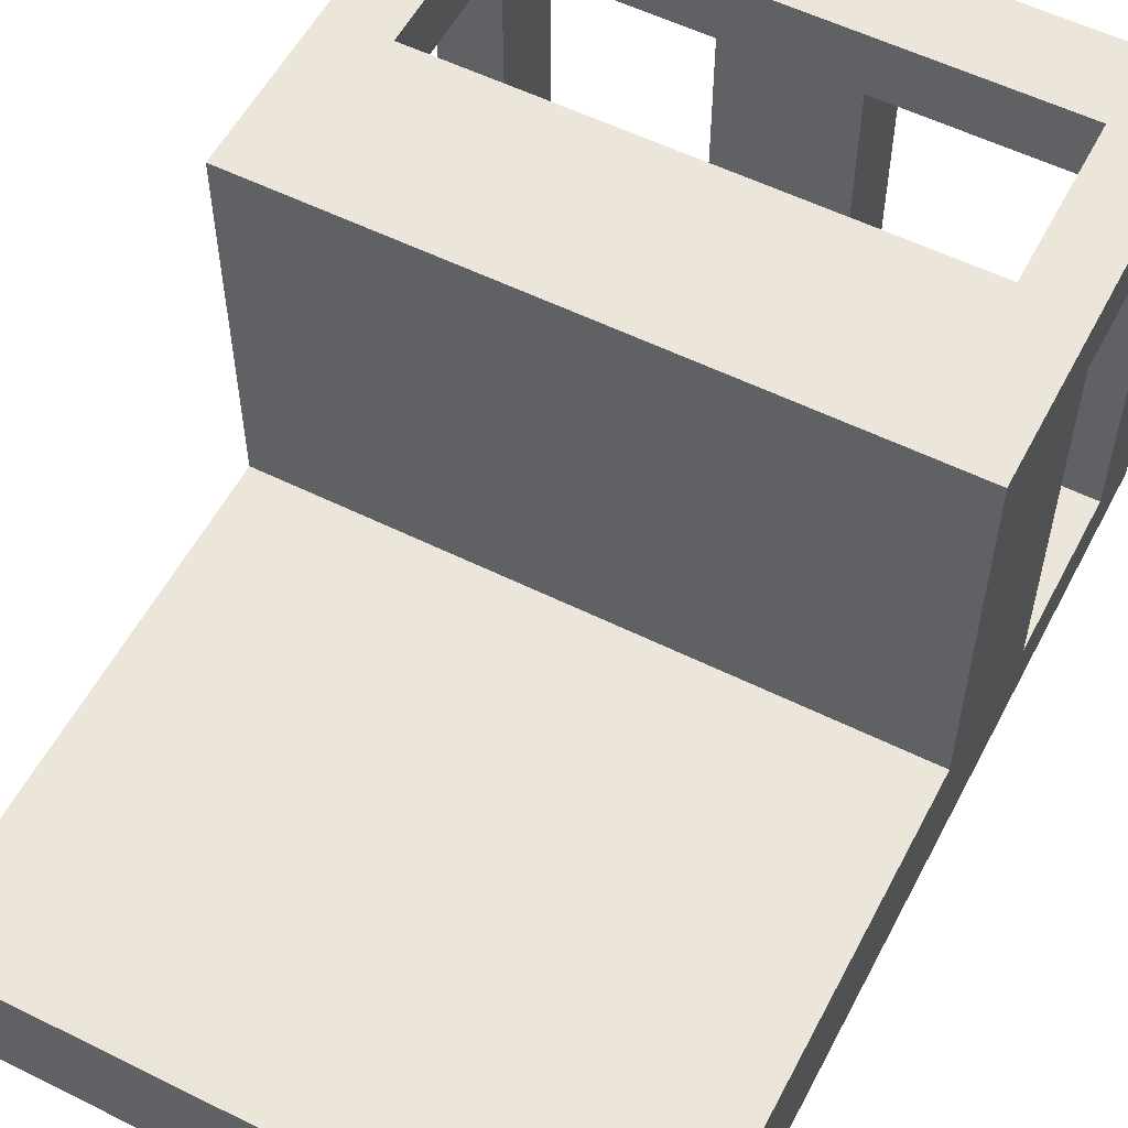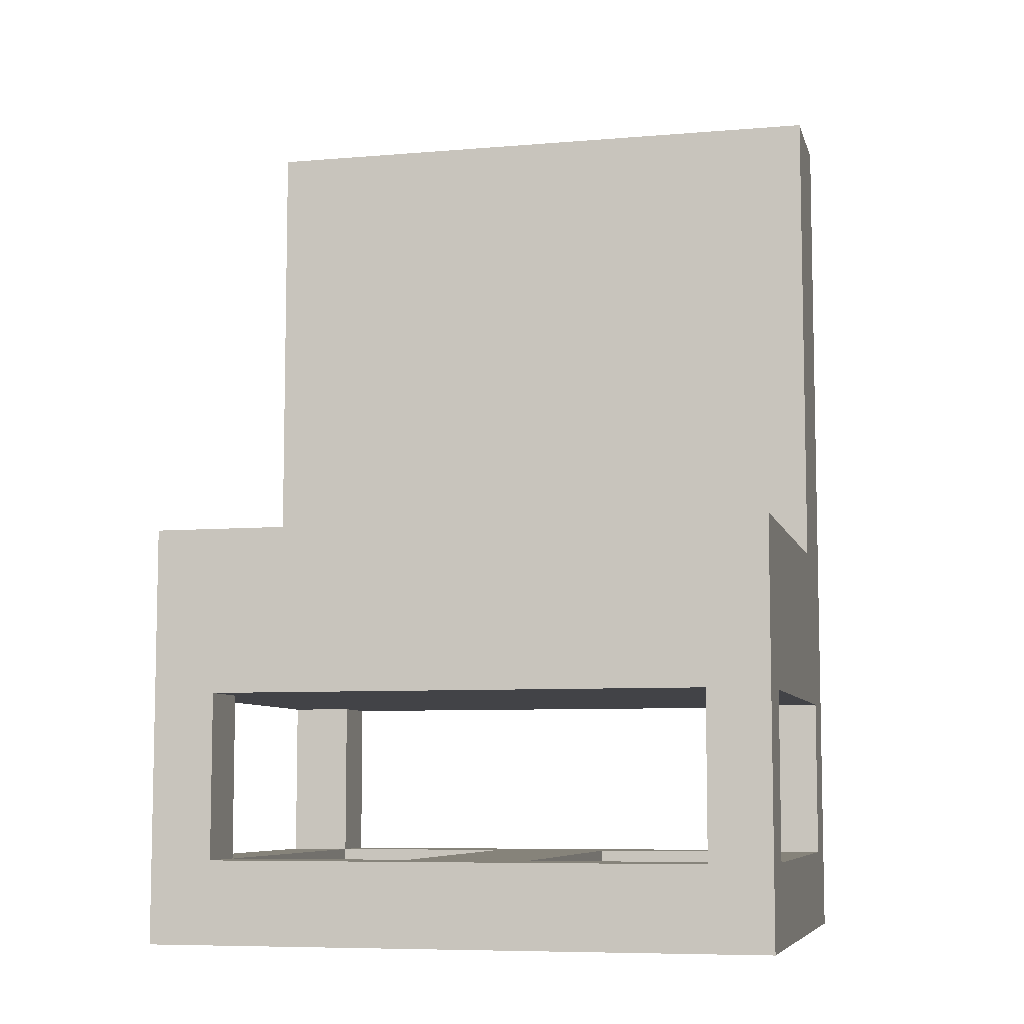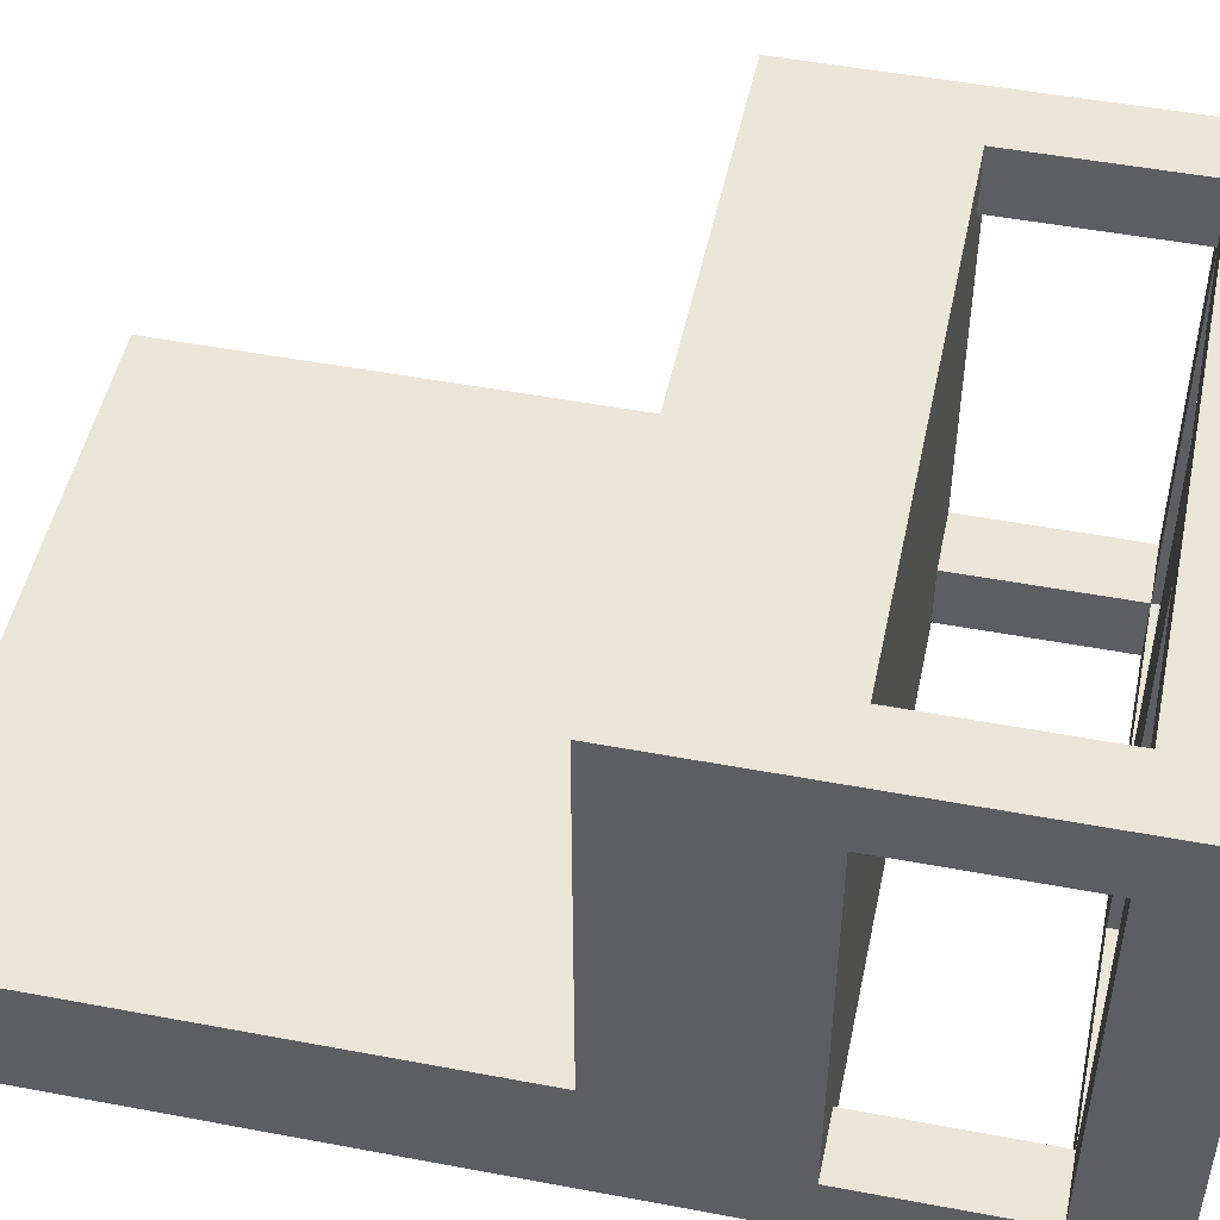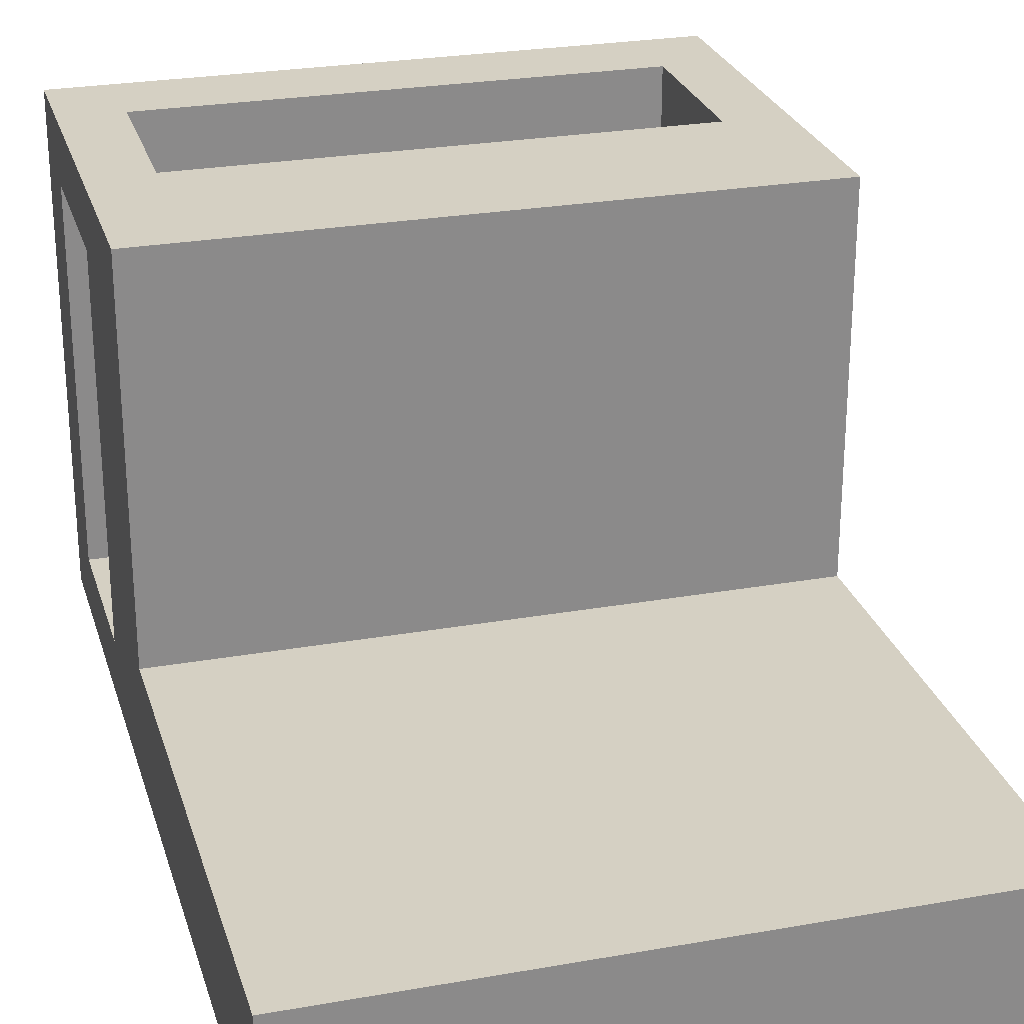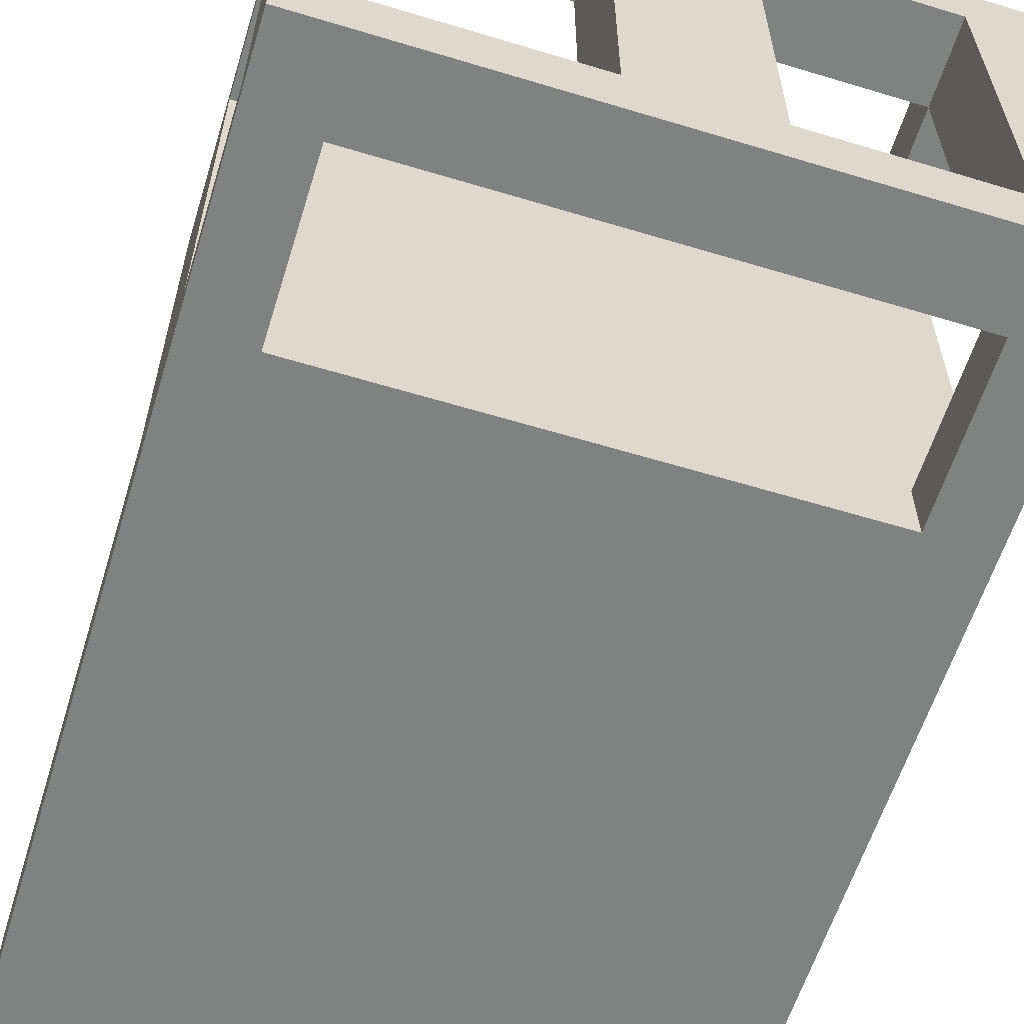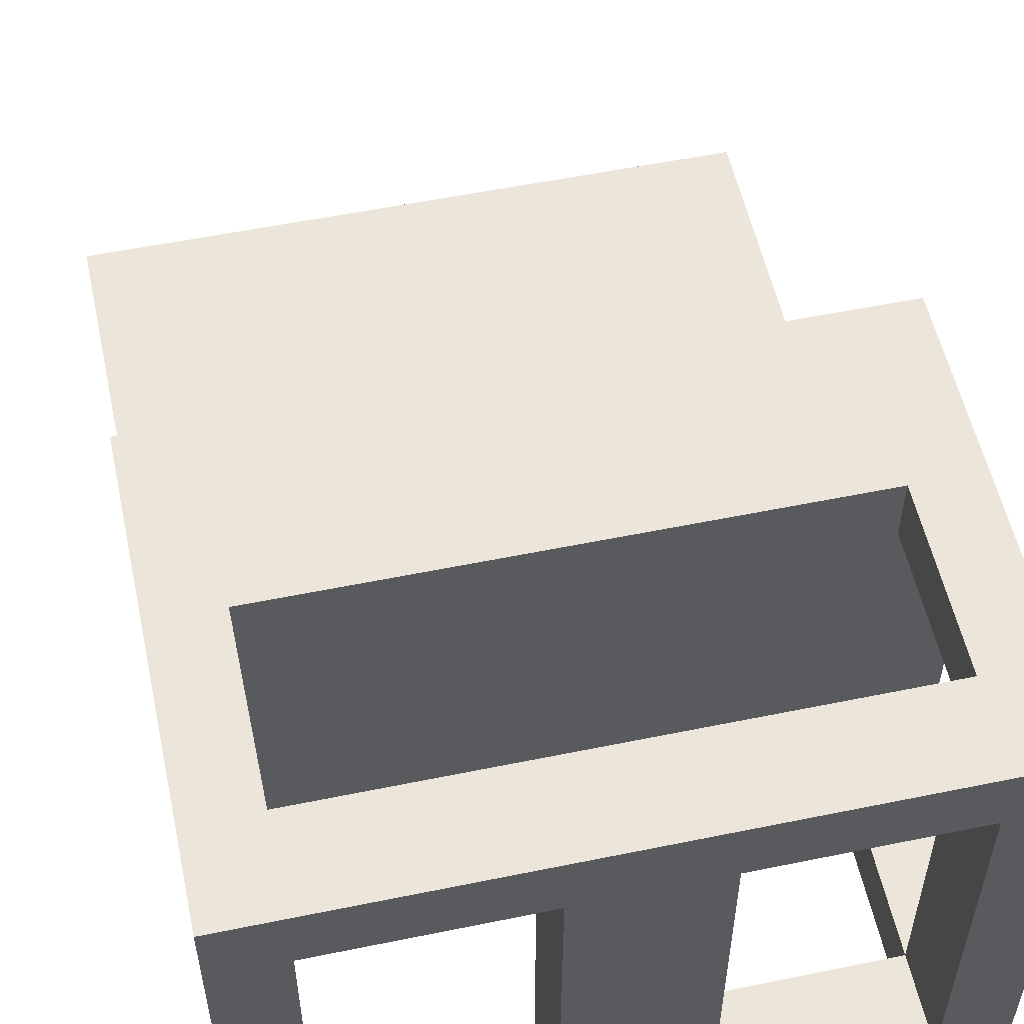
<metadata>
{"format":"obj","ext":"obj","renderer":"f3d","projection":"perspective","resolution":1024,"background":"white","views":[{"elev":56.1,"azim":-152.6,"up":"+Z"},{"elev":-7.5,"azim":13.5,"up":"+Y"},{"elev":49.3,"azim":-78.2,"up":"+Z"},{"elev":26.3,"azim":164.4,"up":"+Z"},{"elev":-60.3,"azim":-17.2,"up":"+Z"},{"elev":55.1,"azim":-12.2,"up":"+Z"}]}
</metadata>
<code>
o Chair
v -0.5 0.6668 -0.5
v 0.625 0.1667 -0.5
v 0.625 0.6668 -0.5
v -0.5 0 0.375
v 0.625 0.1667 0.5
v -0.625 0.1667 -0.5
v 0.625 1.833 -0.5
v -0.5 0 0.5
v -0.5 0 -0.5
v -0.625 0.1667 0.5
v -0.625 0.6668 0.375
v 0.125 0.1667 -0.375
v 0.625 0 -0.5
v 0.125 0.1667 0.375
v -0.625 0 0.375
v 0.625 0.6668 0.375
v 0.5 0.1667 0.375
v -0.625 0.6668 0.5
v 0.5 0.1667 -0.375
v -0.5 0 -0.375
v 0.125 0 -0.375
v -0.625 0 0.5
v 0.625 0.6668 -0.375
v -0.625 0.6668 -0.5
v 0.125 0 0.375
v 0.625 0.5 -0.5
v -0.5 0.1667 0.375
v -0.125 0.1667 0.375
v -0.625 0 -0.5
v -0.625 0.6668 -0.375
v -0.125 0.1667 -0.375
v 0.625 0 -0.375
v -0.5 0.1667 -0.375
v -0.625 0 -0.375
v 0.625 0 0.375
v -0.125 0 -0.375
v 0.5 0.6668 -0.5
v -0.125 0 0.375
v 0.625 0.6668 0.5
v 0.625 0.5 0.5
v 0.5 0 -0.5
v -0.625 1.833 -0.5
v 0.625 0 0.5
v 0.5 0 -0.375
v -0.625 0.5 -0.5
v -0.625 0.5 0.5
v 0.5 0 0.375
v 0.625 1.833 -0.25
v 0.5 0.6668 0.5
v 0.625 0.8333 0.5
v 0.5 0 0.5
v 0.625 0.8333 -0.25
v -0.625 0.8333 0.5
v -0.625 1.833 -0.25
v -0.625 0.8333 -0.25
v 0.5 0.5 0.375
v 0.625 0.5 0.375
v 0.5 0.5 0.5
v 0.5 0.5 -0.375
v 0.5 0.5 -0.5
v 0.625 0.5 -0.375
v -0.625 0.5 -0.375
v -0.5 0.5 -0.5
v -0.5 0.5 -0.375
v -0.5 0.5 0.5
v -0.5032 0.6655 0.5
v -0.625 0.5 0.375
v -0.5 0.5 0.375
v 0.625 1.833 -0.375
v -0.625 1.833 -0.375
v 0.625 0.1667 0.375
v 0.625 0.1667 -0.375
v -0.5 0.1667 0.5
v 0.5 0.1667 0.5
v -0.5 0.1667 -0.5
v 0.5 0.1667 -0.5
v -0.625 0.1667 0.375
v -0.625 0.1667 -0.375
v 0.625 0.8333 0.5
v 0.625 0.8333 -0.25
v -0.625 0.8333 0.5
v -0.625 0.8333 -0.25
f 52 23 69
f 49 39 50
f 28 73 74
f 31 12 76
f 55 54 70
f 11 18 53
f 55 70 30
f 16 23 52 50
f 48 69 70 54
f 57 56 59 61
f 65 68 56 58
f 64 63 60 59
f 68 67 62 64
f 68 64 59 56
f 4 20 33 27
f 75 6 45 63
f 45 6 78 62
f 9 29 6 75
f 4 27 28 38
f 24 42 1
f 53 66 49 50
f 7 3 37
f 60 37 3 26
f 52 48 54 55
f 57 61 23 16
f 40 57 16 39
f 74 58 56 17
f 5 71 57 40
f 71 5 43 35
f 17 56 57 71
f 19 72 61 59
f 76 19 59 60
f 20 34 29 9
f 32 35 47 44
f 72 2 26 61
f 26 2 76 60
f 72 32 13 2
f 13 41 76 2
f 78 33 64 62
f 34 78 6 29
f 13 32 44 41
f 33 75 63 64
f 79 80 82 81
f 31 28 14 12
f 21 44 19 12
f 7 37 1 42
f 8 73 10 22
f 15 22 10 77
f 35 43 51 47
f 22 15 4 8
f 73 27 68 65
f 77 67 68 27
f 69 7 42 70
f 7 69 23 3
f 47 17 19 44
f 50 39 16
f 69 48 52
f 67 11 30 62
f 18 11 67 46
f 25 21 12 14
f 55 30 11 53
f 53 18 66
f 46 65 66 18
f 74 51 43 5
f 26 3 23 61
f 17 71 72 19
f 33 78 77 27
f 74 17 14
f 28 27 73
f 74 14 28
f 74 73 8 51
f 78 34 15 77
f 38 36 21 25
f 20 9 36
f 9 41 36
f 41 44 21
f 25 47 51
f 25 51 8
f 8 4 38
f 25 8 38
f 36 41 21
f 20 4 15 34
f 32 72 71 35
f 76 41 9 75
f 65 58 49 66
f 74 5 40 58
f 25 14 17 47
f 24 30 70 42
f 77 10 46 67
f 60 63 1 37
f 49 58 40 39
f 24 45 62 30
f 38 28 31 36
f 20 36 31 33
f 12 19 76
f 76 75 31
f 75 33 31
f 46 10 73 65
f 1 63 45 24

</code>
